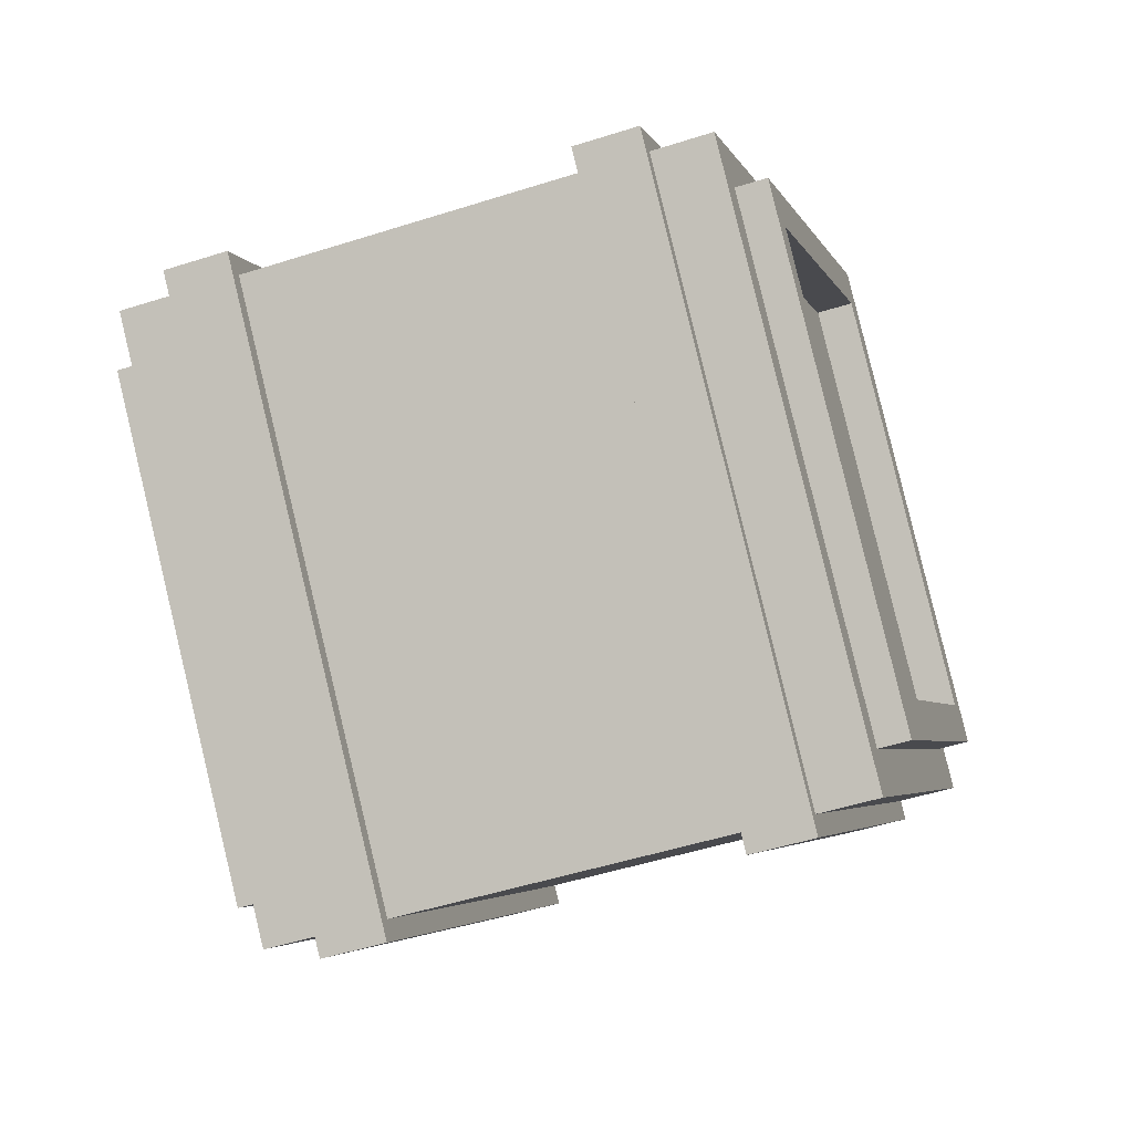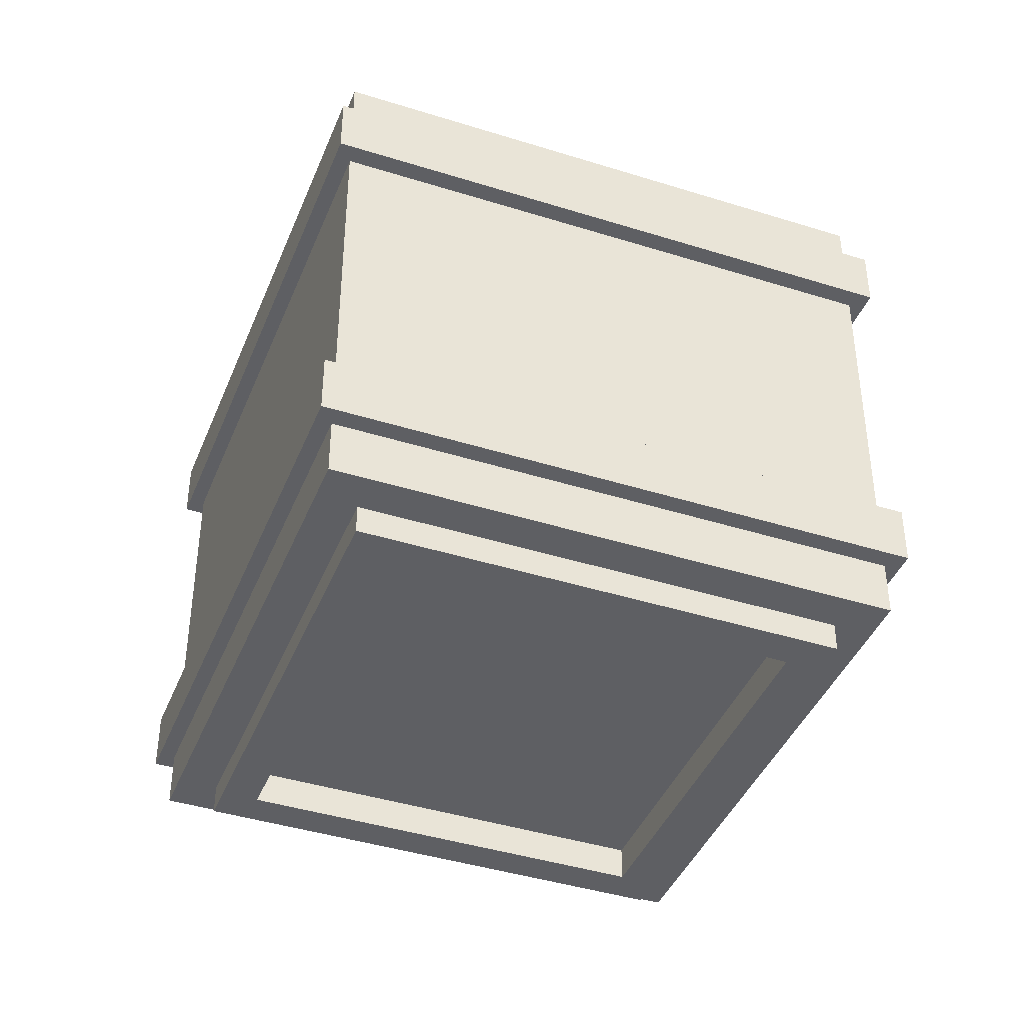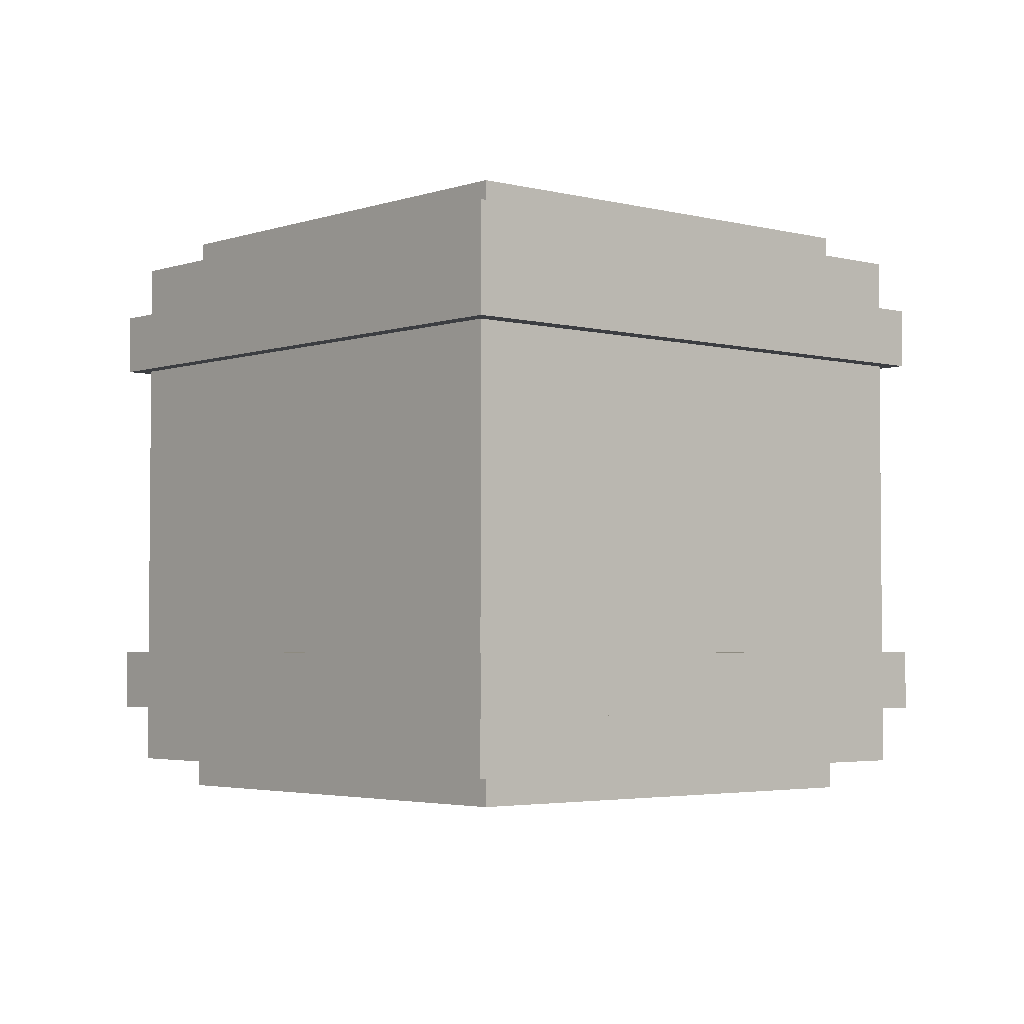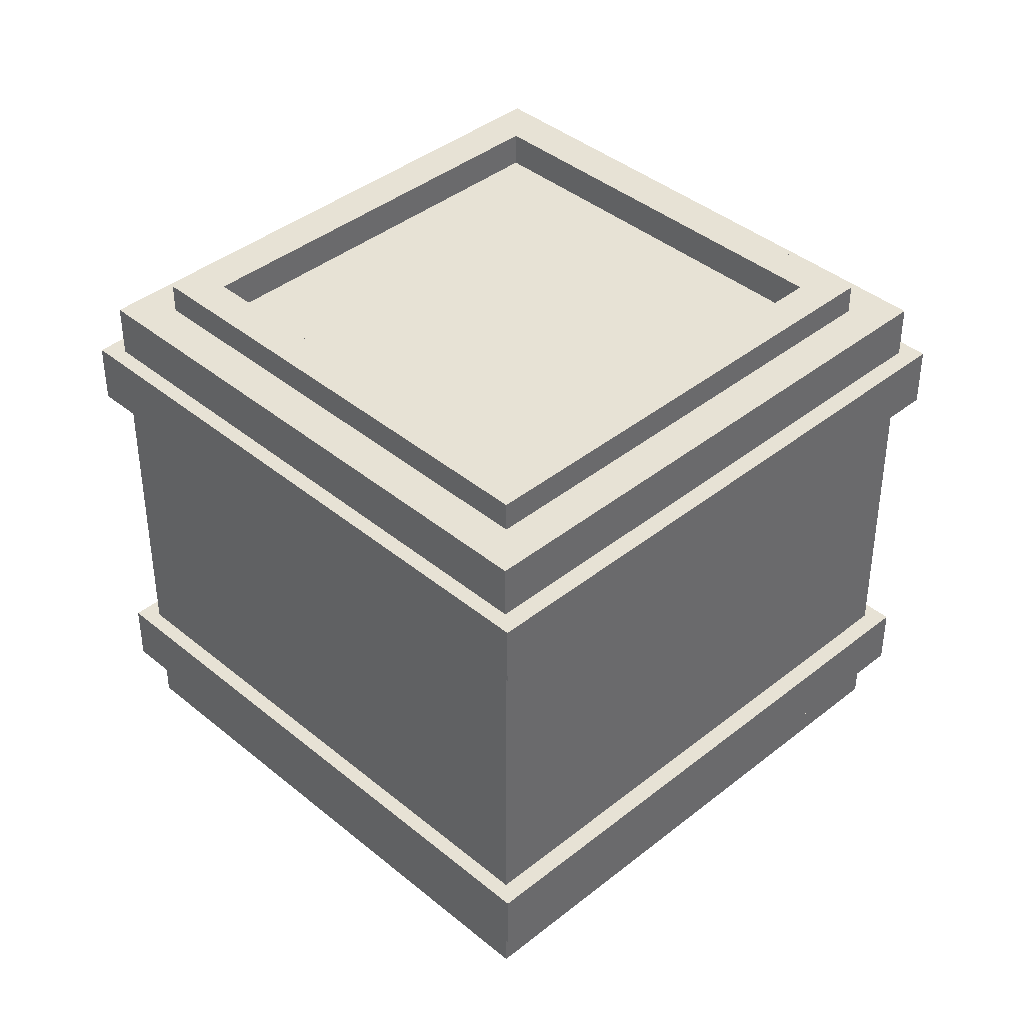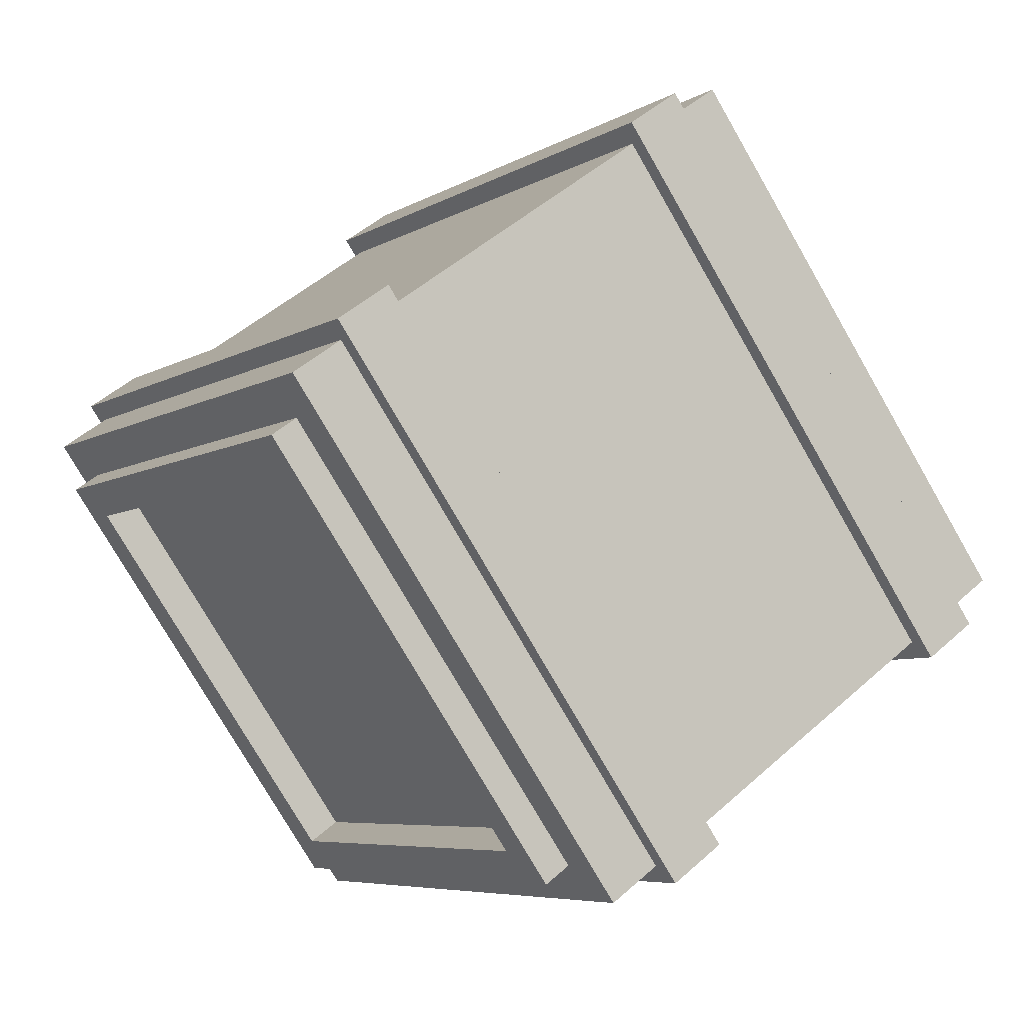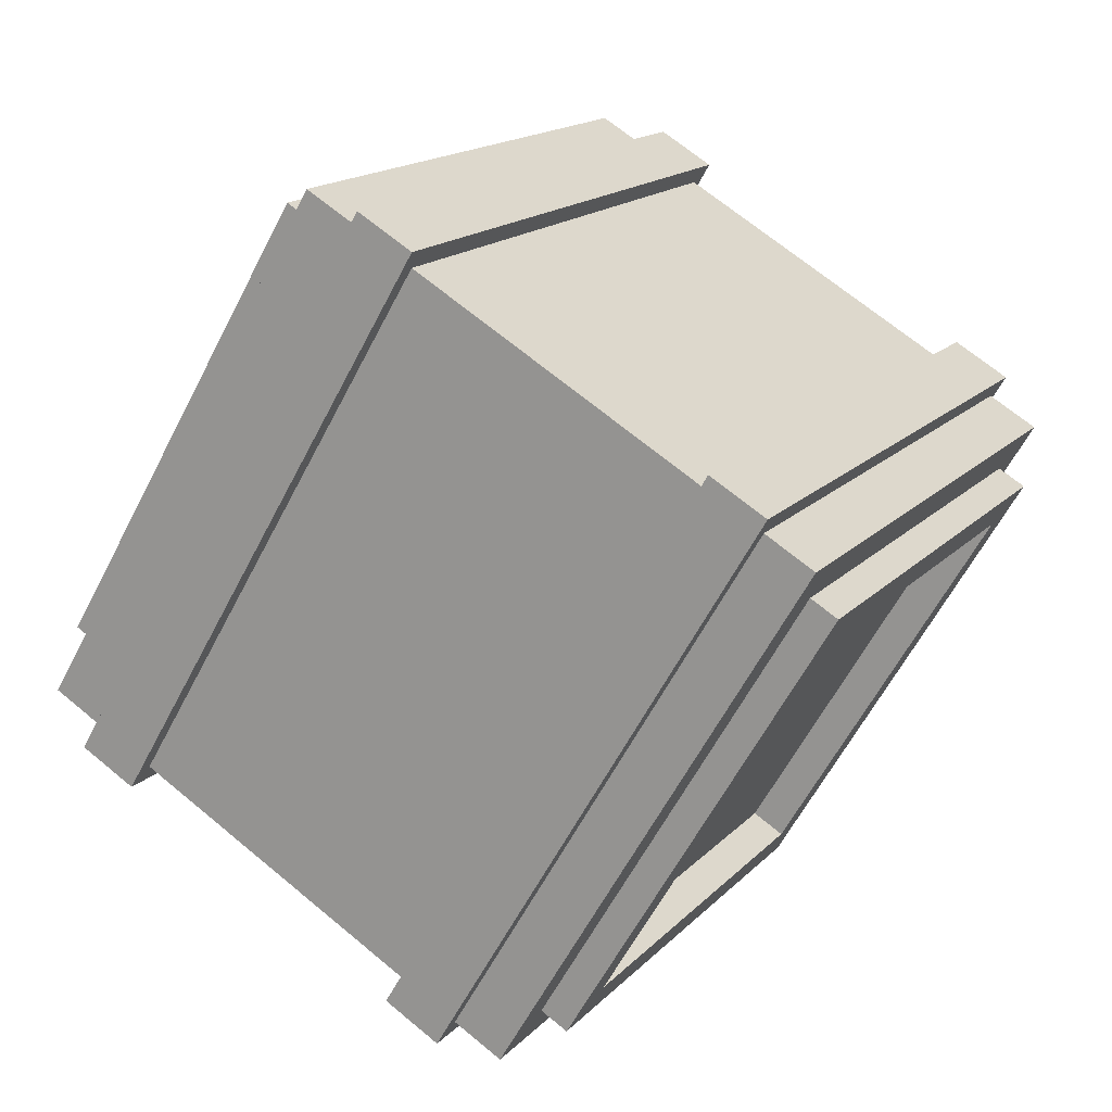
<metadata>
{"format":"obj","ext":"obj","renderer":"f3d","projection":"perspective","resolution":1024,"background":"white","views":[{"elev":-50.4,"azim":-70.7,"up":"+Z"},{"elev":-41.4,"azim":-65.9,"up":"+Y"},{"elev":-3.3,"azim":-86.2,"up":"+Y"},{"elev":40.2,"azim":-89.5,"up":"+Y"},{"elev":48.7,"azim":45.1,"up":"+Z"},{"elev":68.2,"azim":129.8,"up":"+Z"}]}
</metadata>
<code>
o Square_Barrel.001_Cube.040
v 0.5042 0.05 1.169
v 0.5042 0.95 1.169
v -0.1693 0.05 0.4958
v -0.1693 0.95 0.4958
v 1.169 0.05 0.5042
v 1.169 0.95 0.5042
v 0.4958 0.05 -0.1693
v 0.4958 0.95 -0.1693
v -0.07399 0.05 0.4964
v 0.4964 0.05 -0.07399
v 1.074 0.05 0.5036
v 0.5036 0.05 1.074
v 0.4964 0.95 -0.07399
v -0.07399 0.95 0.4964
v 0.5036 0.95 1.074
v 1.074 0.95 0.5036
v 0.4964 0.001365 -0.07399
v -0.07399 0.001365 0.4964
v 0.5036 0.001365 1.074
v 1.074 0.001365 0.5036
v -0.07399 0.9986 0.4964
v 0.4964 0.9986 -0.07399
v 1.074 0.9986 0.5036
v 0.5036 0.9986 1.074
v 0.01218 0.001365 0.4969
v 0.4969 0.001365 0.01218
v 0.9878 0.001365 0.5031
v 0.5031 0.001365 0.9878
v 0.4969 0.9986 0.01218
v 0.01218 0.9986 0.4969
v 0.5031 0.9986 0.9878
v 0.9878 0.9986 0.5031
v 0.4969 0.05891 0.01218
v 0.01218 0.05891 0.4969
v 0.5031 0.05891 0.9878
v 0.9878 0.05891 0.5031
v 0.01218 0.9411 0.4969
v 0.4969 0.9411 0.01218
v 0.9878 0.9411 0.5031
v 0.5031 0.9411 0.9878
v 0.5007 0.7625 1.21
v 0.5007 0.8625 1.21
v -0.2103 0.7625 0.4993
v -0.2103 0.8625 0.4993
v 1.21 0.7625 0.5007
v 1.21 0.8625 0.5007
v 0.4993 0.7625 -0.2103
v 0.4993 0.8625 -0.2103
v 0.5007 0.1441 1.21
v 0.5007 0.2441 1.21
v -0.2103 0.1441 0.4993
v -0.2103 0.2441 0.4993
v 1.21 0.1441 0.5007
v 1.21 0.2441 0.5007
v 0.4993 0.1441 -0.2103
v 0.4993 0.2441 -0.2103
f 1 2 4 3
f 3 4 8 7
f 7 8 6 5
f 5 6 2 1
f 15 16 23 24
f 10 11 20 17
f 3 7 10 9
f 7 5 11 10
f 5 1 12 11
f 1 3 9 12
f 8 4 14 13
f 4 2 15 14
f 2 6 16 15
f 6 8 13 16
f 28 25 34 35
f 27 28 35 36
f 9 10 17 18
f 16 13 22 23
f 11 12 19 20
f 12 9 18 19
f 14 15 24 21
f 13 14 21 22
f 18 17 26 25
f 17 20 27 26
f 20 19 28 27
f 19 18 25 28
f 22 21 30 29
f 21 24 31 30
f 24 23 32 31
f 23 22 29 32
f 34 33 36 35
f 38 37 40 39
f 30 31 40 37
f 29 30 37 38
f 26 27 36 33
f 31 32 39 40
f 25 26 33 34
f 32 29 38 39
f 41 42 44 43
f 43 44 48 47
f 47 48 46 45
f 45 46 42 41
f 43 47 45 41
f 48 44 42 46
f 49 50 52 51
f 51 52 56 55
f 55 56 54 53
f 53 54 50 49
f 51 55 53 49
f 56 52 50 54

</code>
